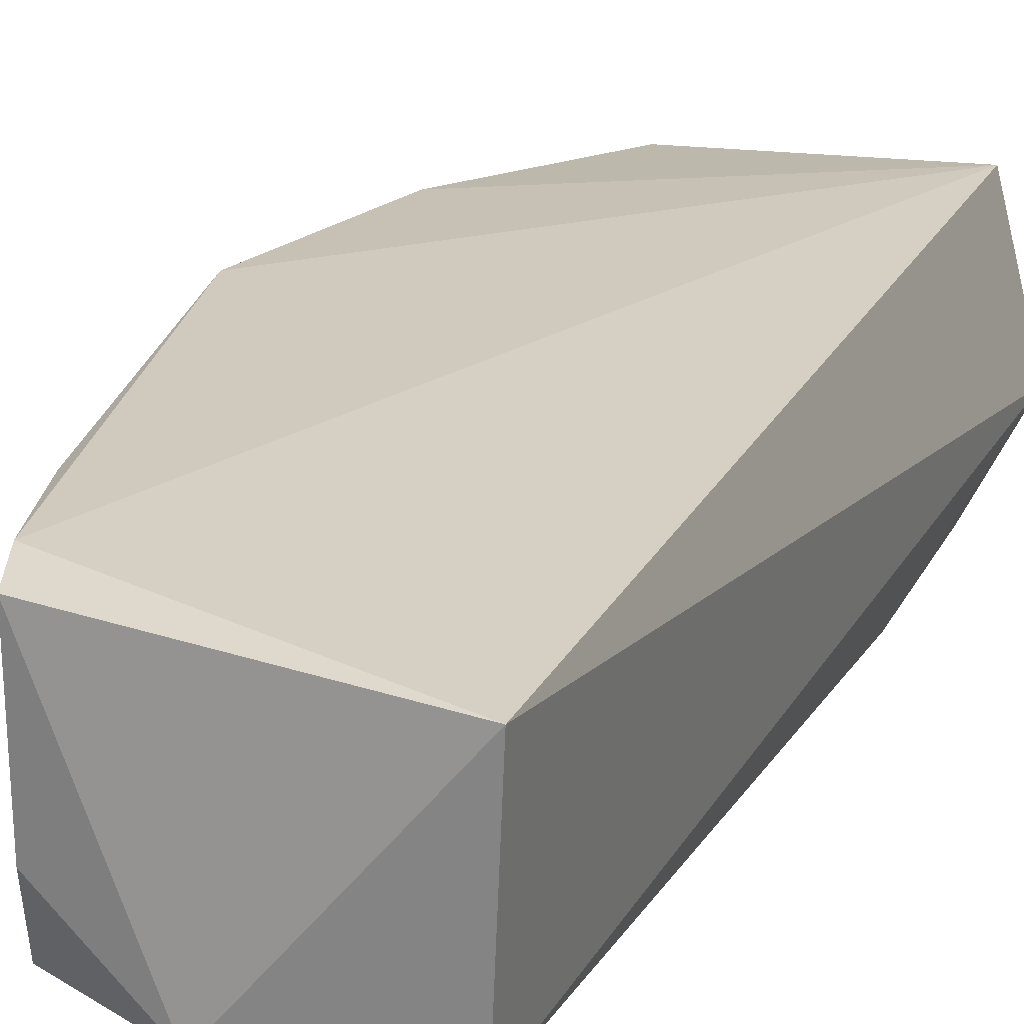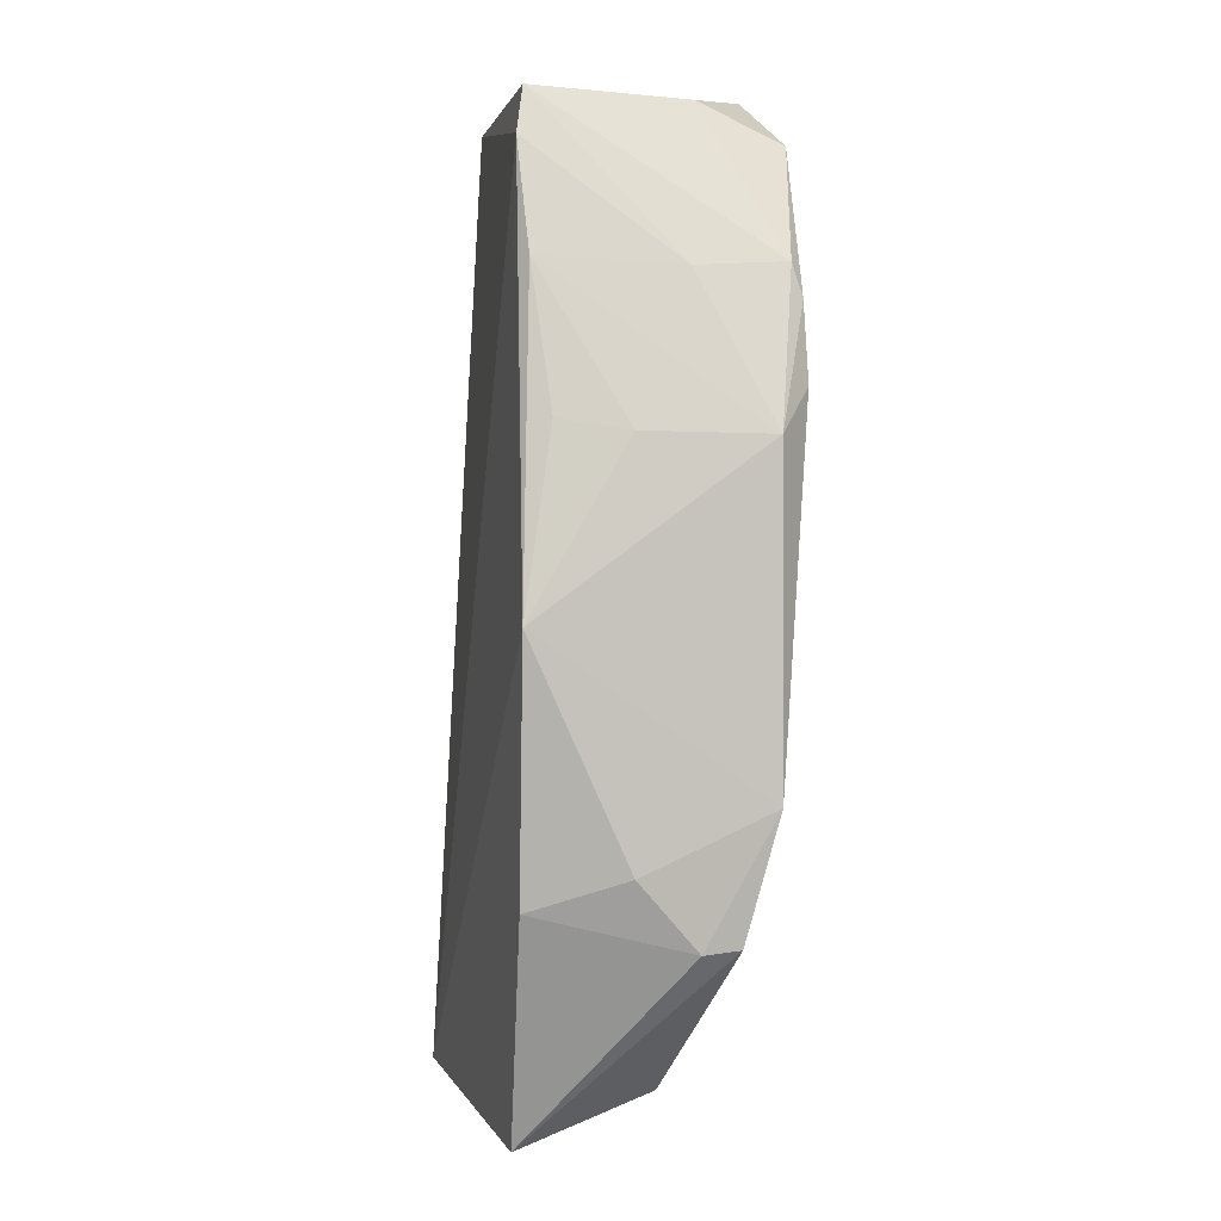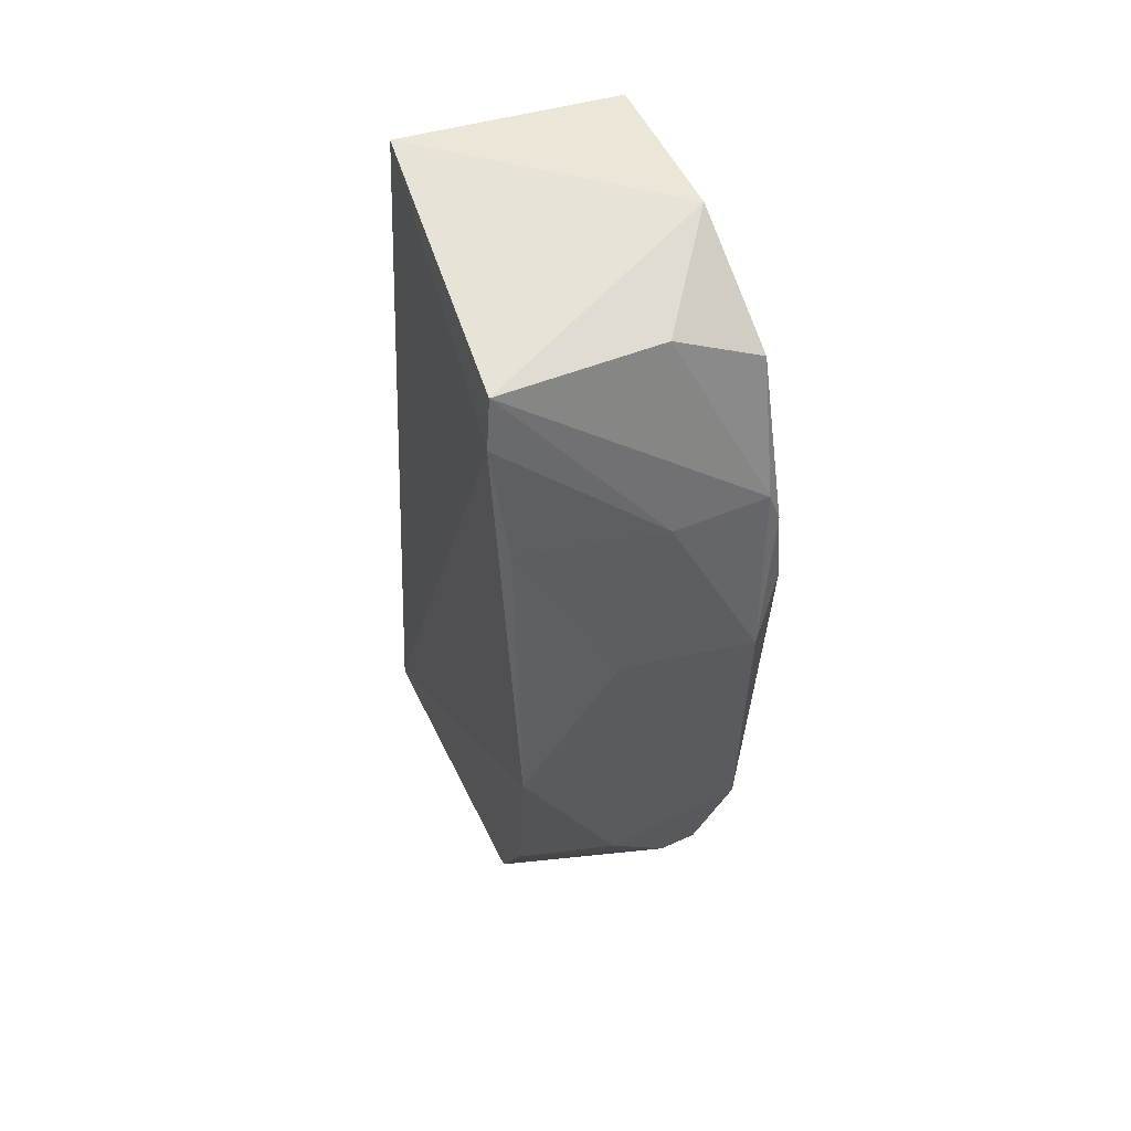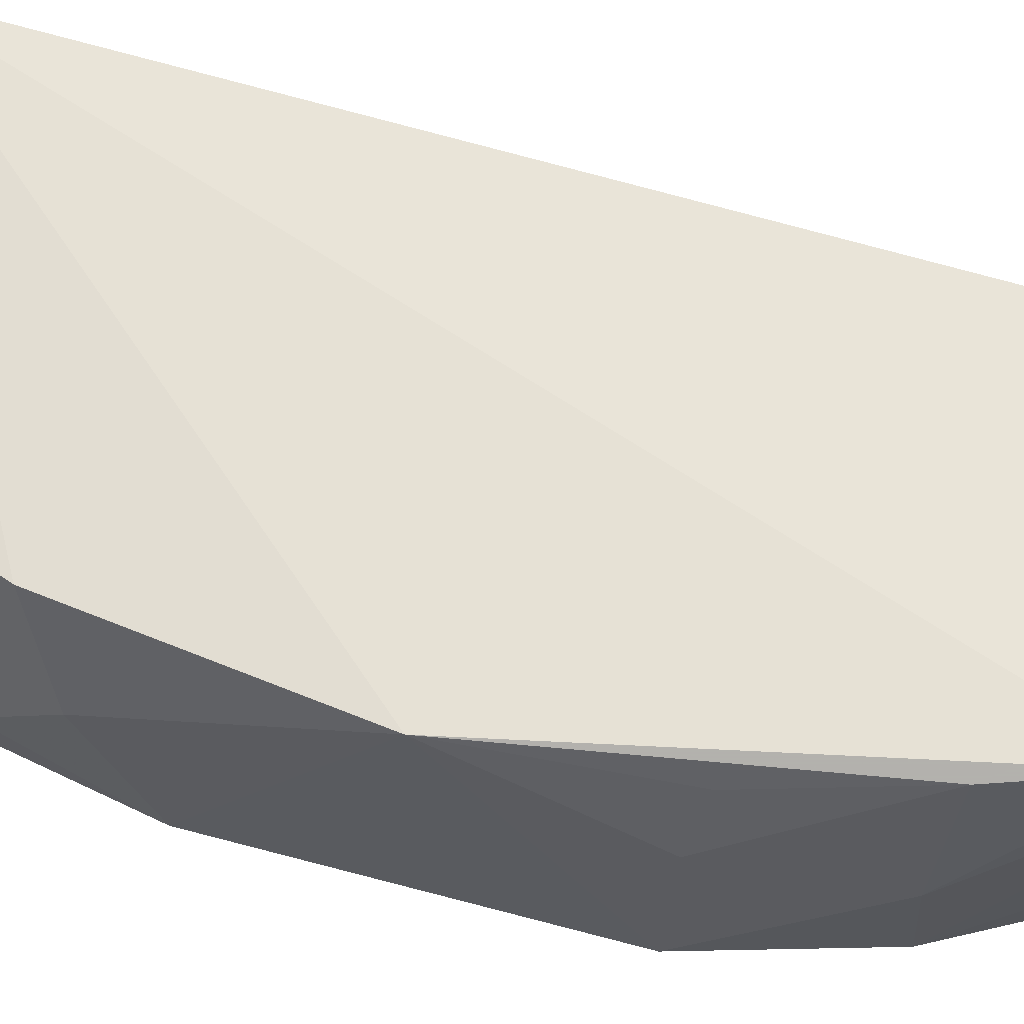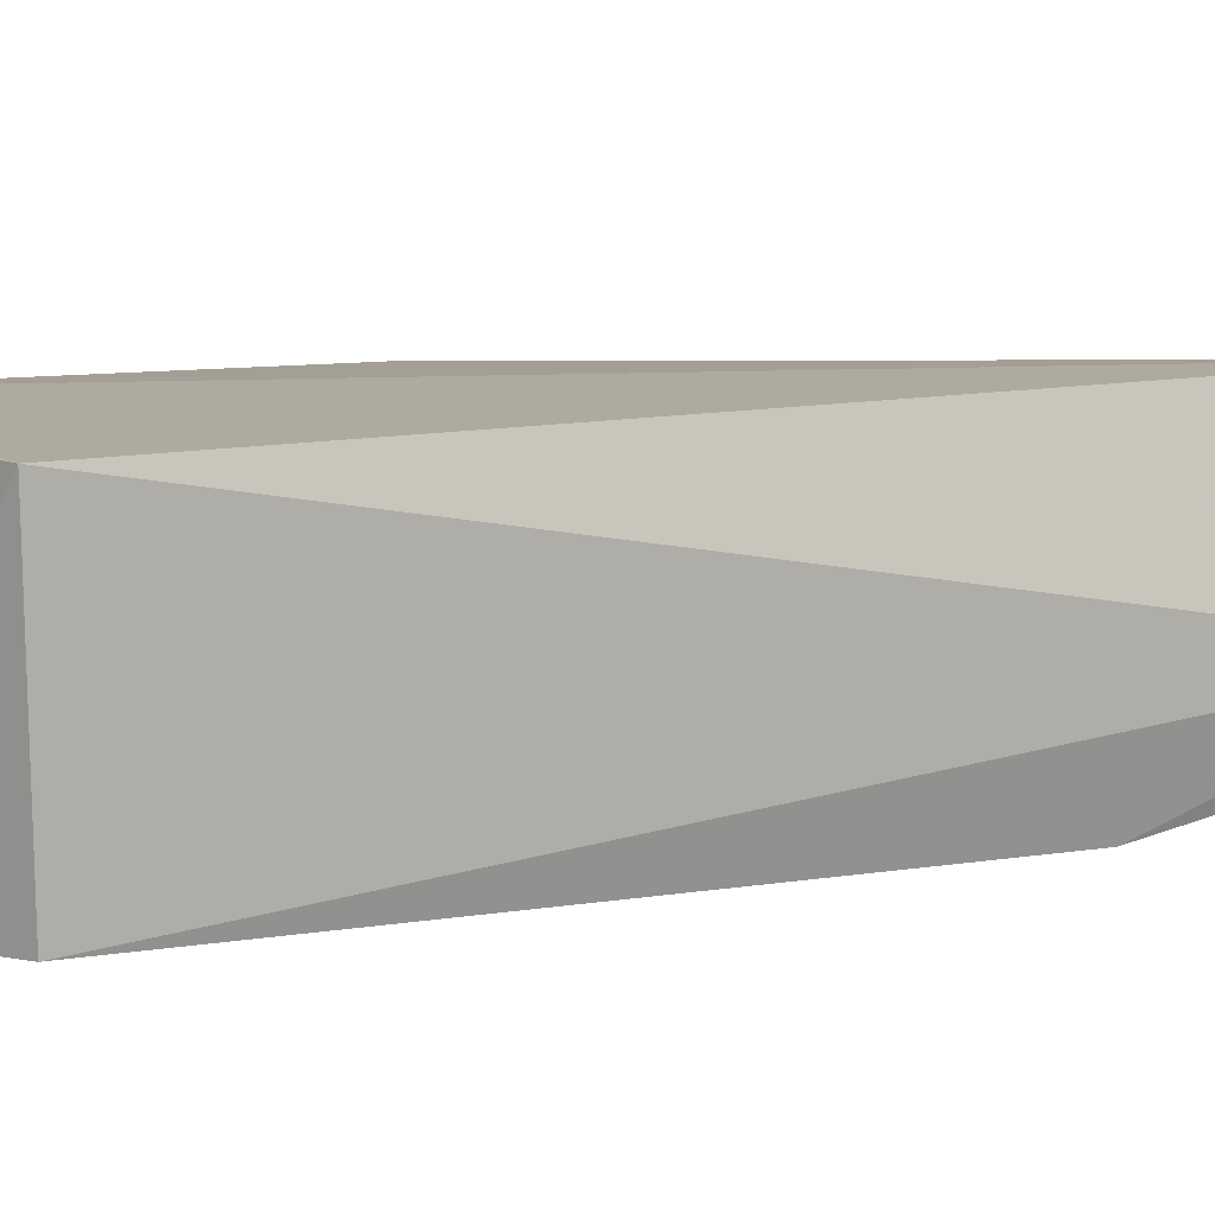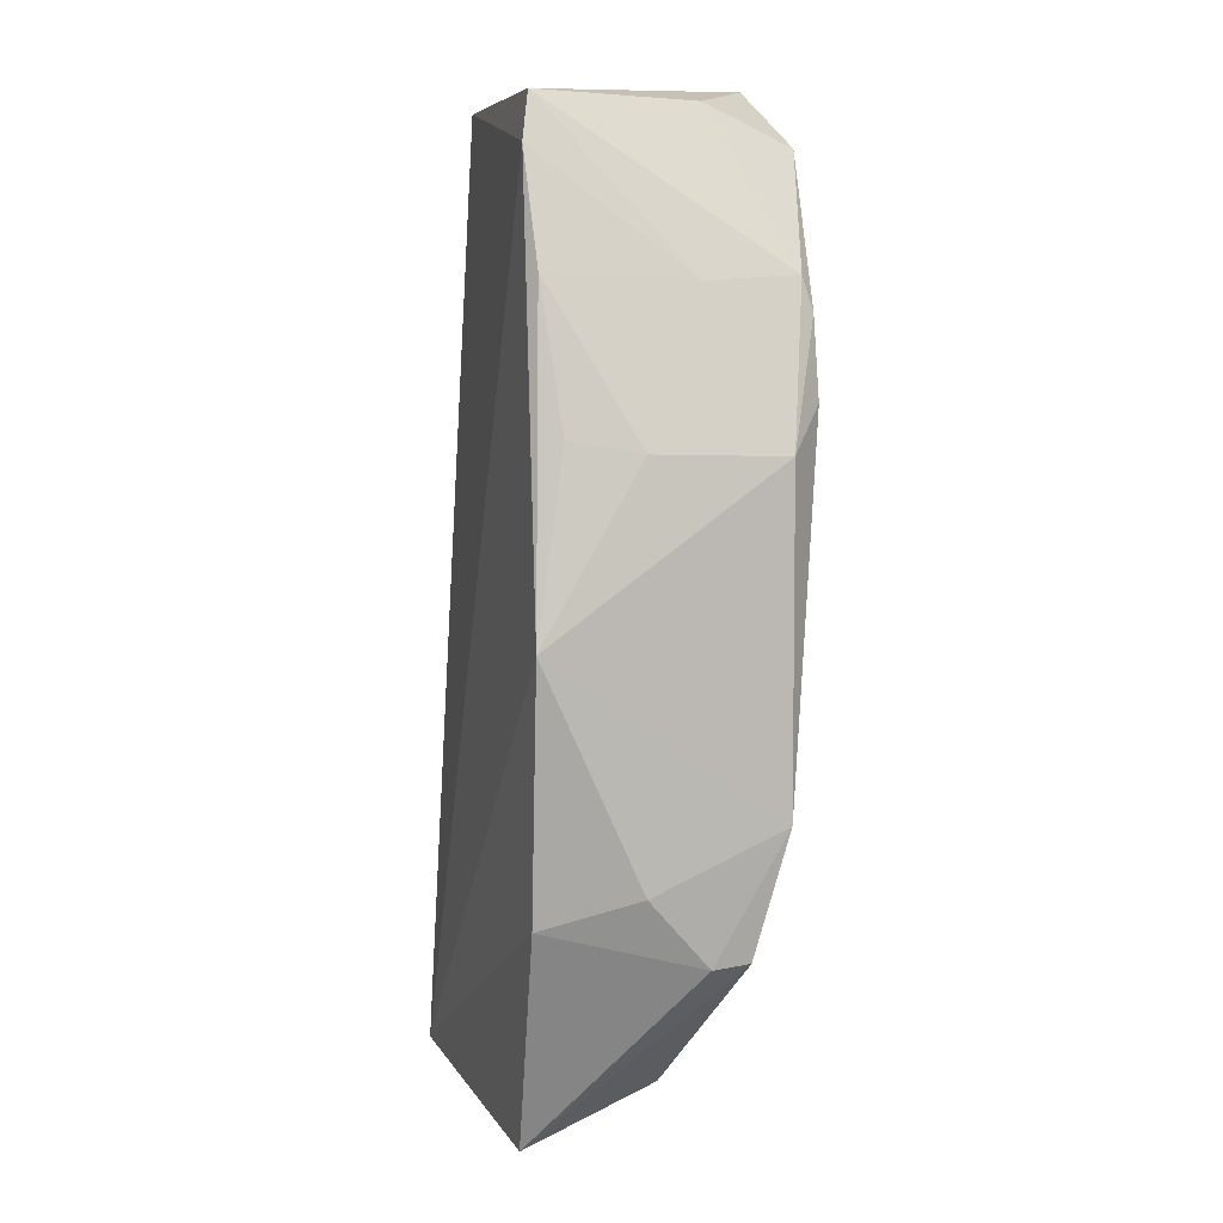
<metadata>
{"format":"obj","ext":"obj","renderer":"f3d","projection":"perspective","resolution":1024,"background":"white","views":[{"elev":20.6,"azim":-157.9,"up":"+Z"},{"elev":1.2,"azim":74.6,"up":"+Y"},{"elev":59.0,"azim":66.7,"up":"+Y"},{"elev":66.5,"azim":104.7,"up":"+Z"},{"elev":2.8,"azim":-129.2,"up":"+Z"},{"elev":6.7,"azim":72.0,"up":"+Y"}]}
</metadata>
<code>
v 0.03725 -0.01752 0.03648
v 0.05 -0.09678 0.02679
v 0.04609 -0.0354 0.006901
v 0.002665 -0.01342 0.006146
v 0.0005755 -0.125 0.03866
v 0.03763 -0.01757 0.005885
v 0.04906 -0.05001 0.02655
v 0.04501 -0.1007 0.03799
v 0.0006691 -0.01123 0.03236
v -0.0008919 -0.1105 0.0102
v 0.04559 -0.03139 0.008085
v 0.0519 -0.05032 0.01126
v 0.03404 -0.1286 0.03642
v 0.04909 -0.07047 0.03858
v 0.02232 -0.009973 0.006197
v 0.0002681 -0.09252 0.006978
v -0.00421 -0.1264 0.0186
v 0.03521 -0.01181 0.03526
v 0.04503 -0.03209 0.01917
v 0.0517 -0.08958 0.01111
v 0.04969 -0.1051 0.01942
v 0.04172 -0.03115 0.03609
v 0.0409 -0.06102 0.007145
v 0.03542 -0.01255 0.01581
v 0.04771 -0.04491 0.006867
v 0.02281 -0.1097 0.01212
v 0.04621 -0.04861 0.03465
v 0.02748 -0.07403 0.00709
v 0.02816 -0.1242 0.01807
v 0.04972 -0.1047 0.01486
v 0.01394 -0.1244 0.01591
v 0.01816 -0.1244 0.01641
f 9 5 1
f 11 3 6
f 12 3 11
f 13 8 5
f 14 1 5
f 14 5 8
f 14 8 2
f 14 12 7
f 15 6 4
f 15 4 9
f 16 4 6
f 17 9 4
f 17 16 10
f 17 4 16
f 17 5 9
f 17 13 5
f 18 15 9
f 18 9 1
f 19 12 11
f 19 18 1
f 19 11 18
f 20 14 2
f 20 12 14
f 21 2 8
f 21 8 13
f 21 20 2
f 22 1 14
f 22 19 1
f 22 7 12
f 22 12 19
f 24 18 11
f 24 11 6
f 24 6 15
f 24 15 18
f 25 3 12
f 25 12 20
f 25 20 23
f 25 6 3
f 26 10 16
f 26 16 20
f 27 22 14
f 27 14 7
f 27 7 22
f 28 23 20
f 28 20 16
f 28 25 23
f 28 16 6
f 28 6 25
f 29 13 17
f 30 26 20
f 30 20 21
f 30 21 13
f 30 13 29
f 31 17 10
f 31 10 26
f 32 30 29
f 32 26 30
f 32 31 26
f 32 29 17
f 32 17 31

</code>
